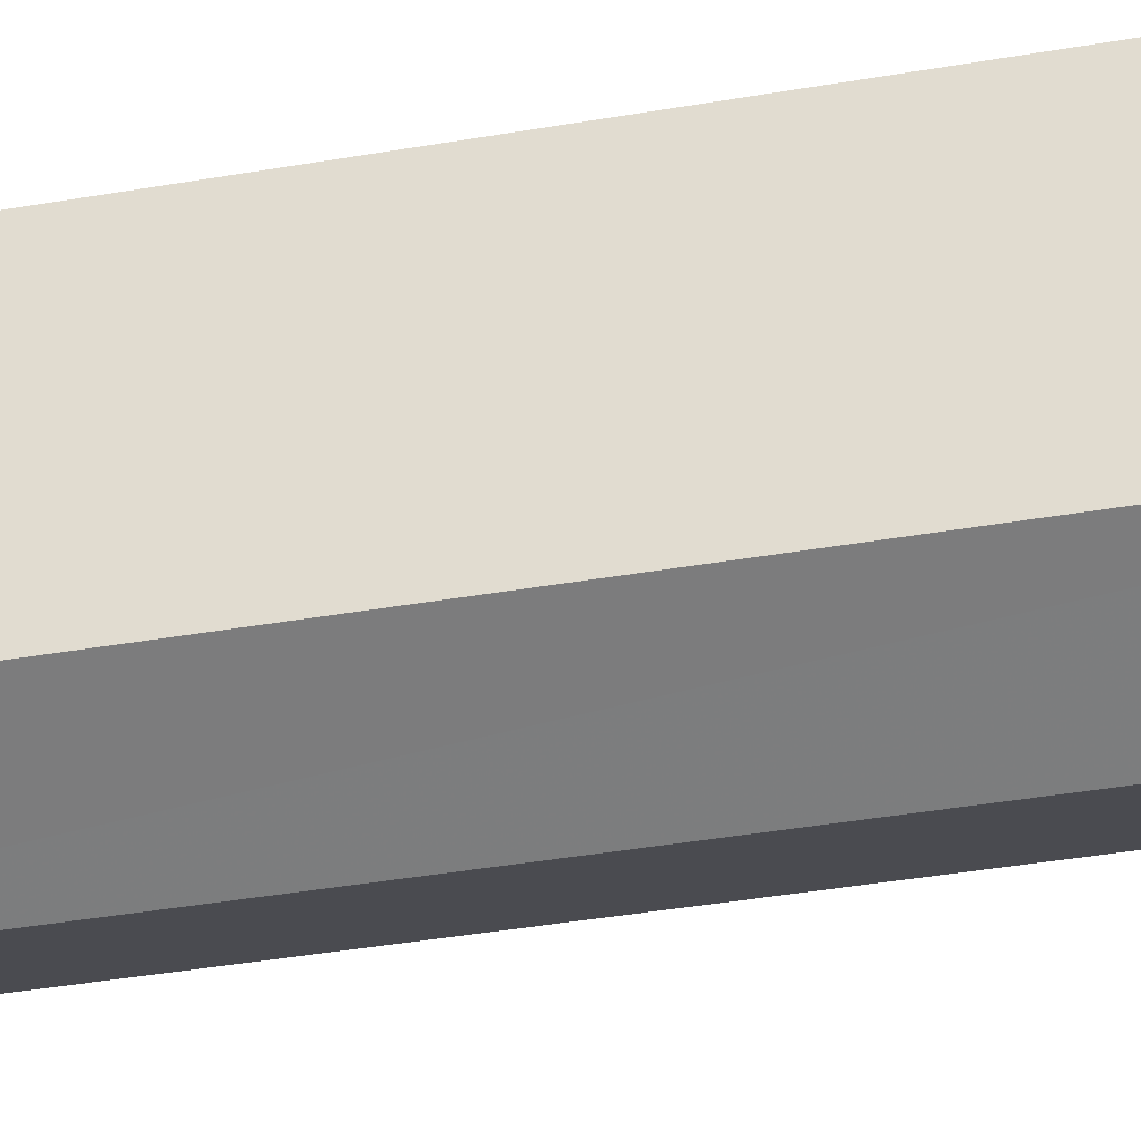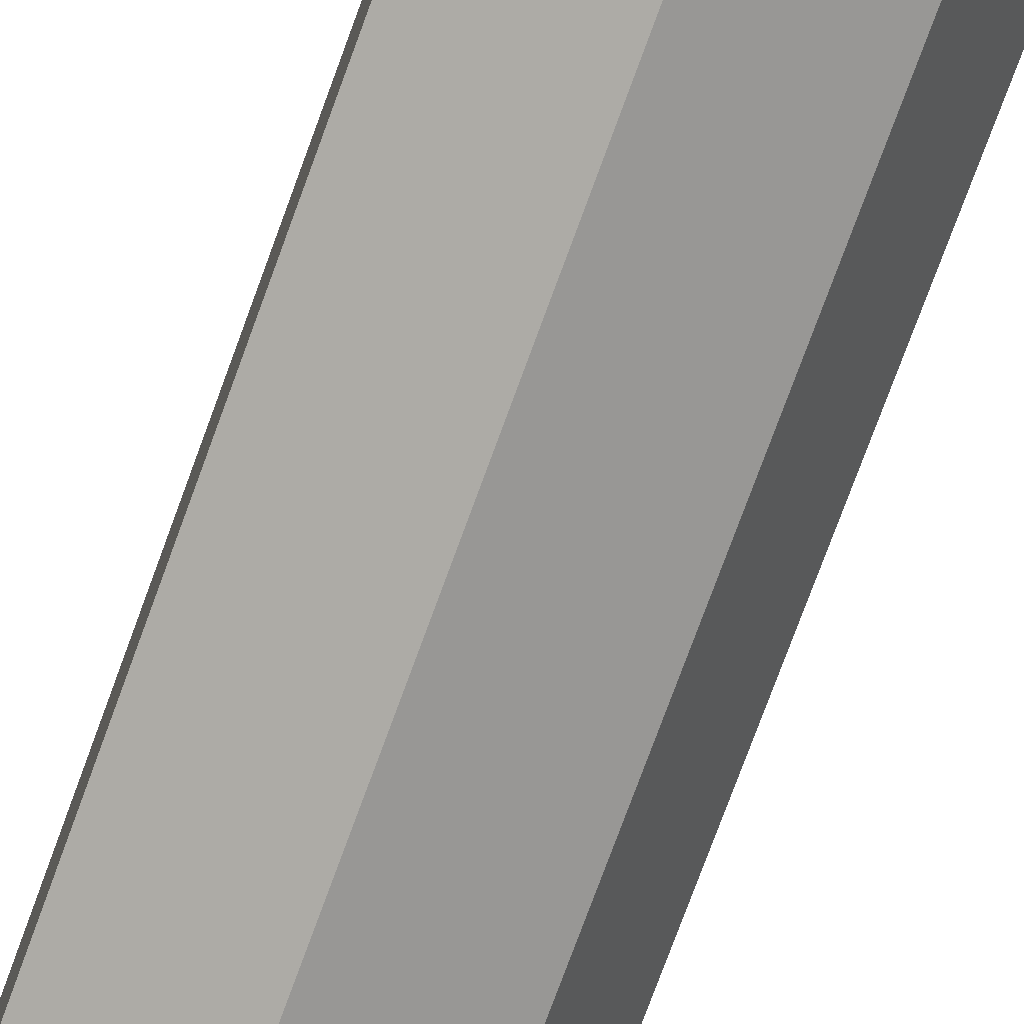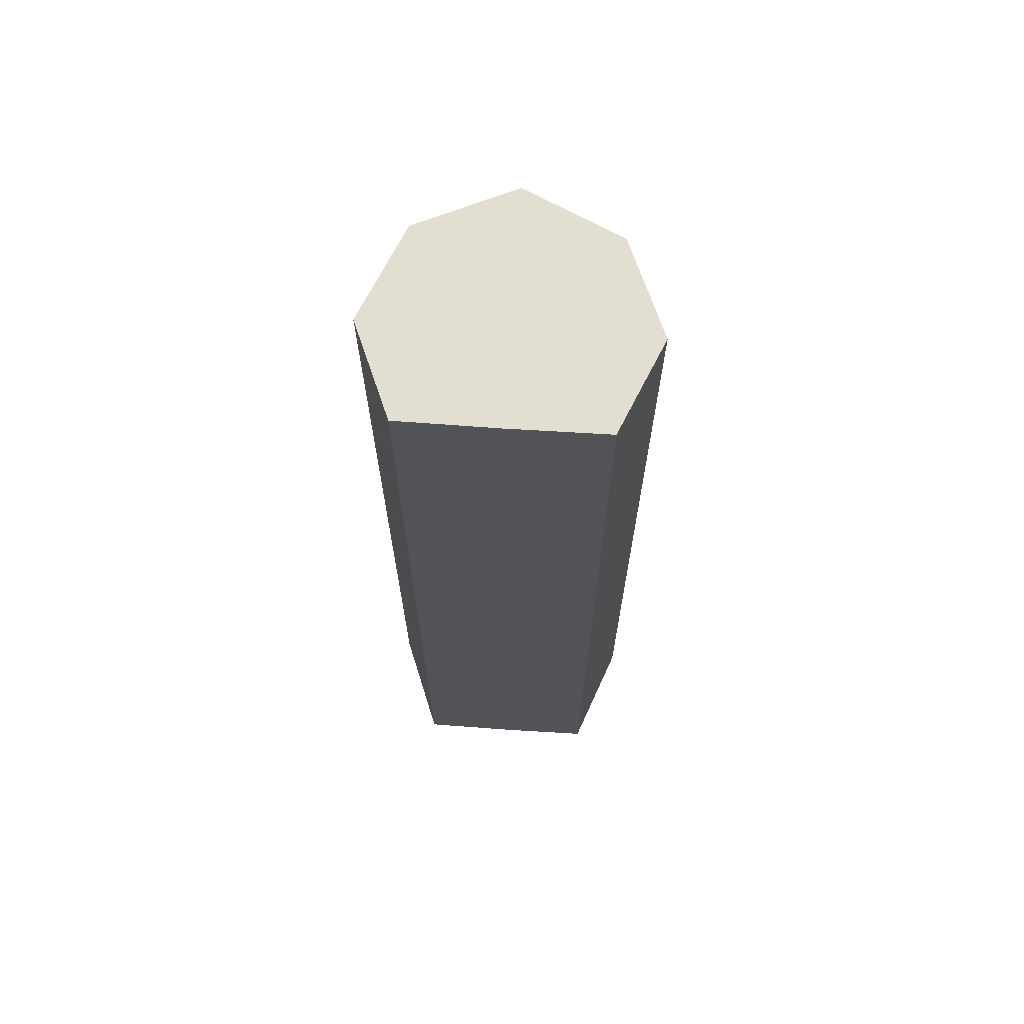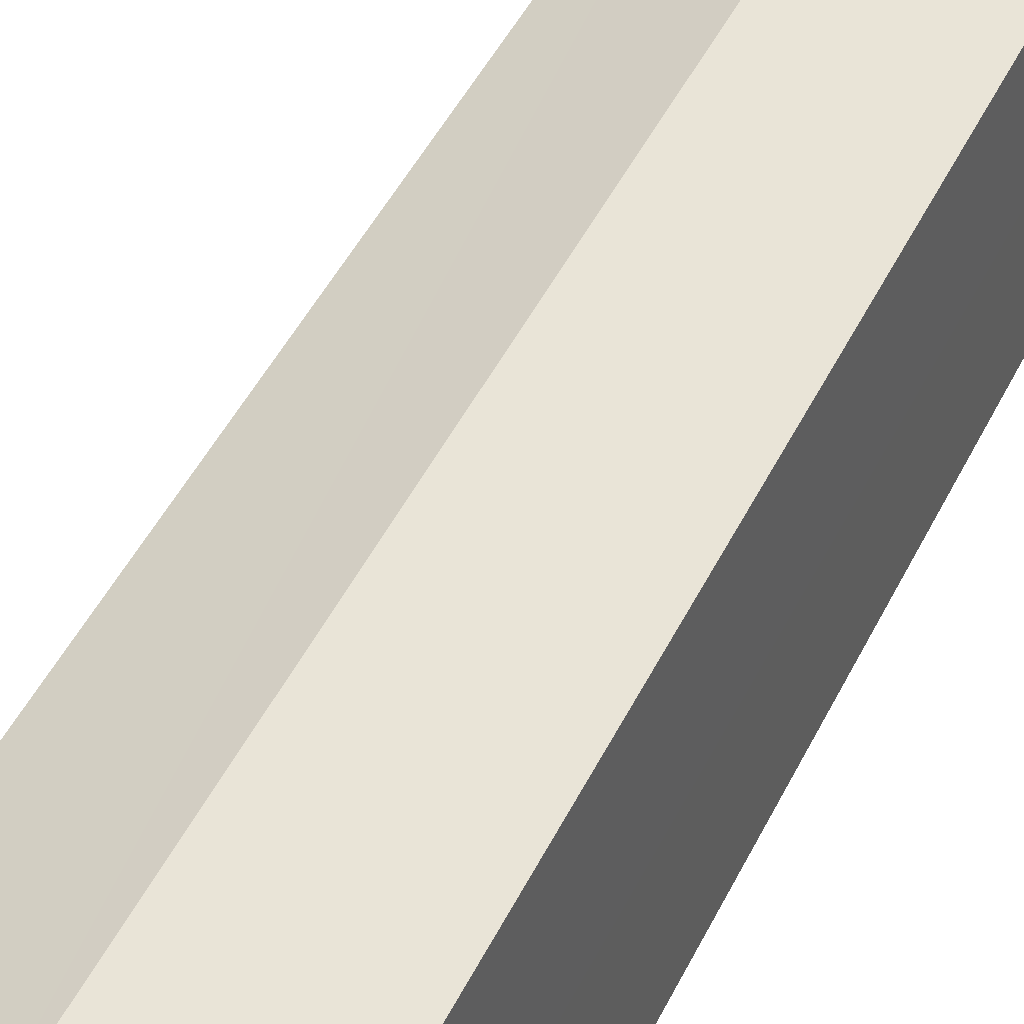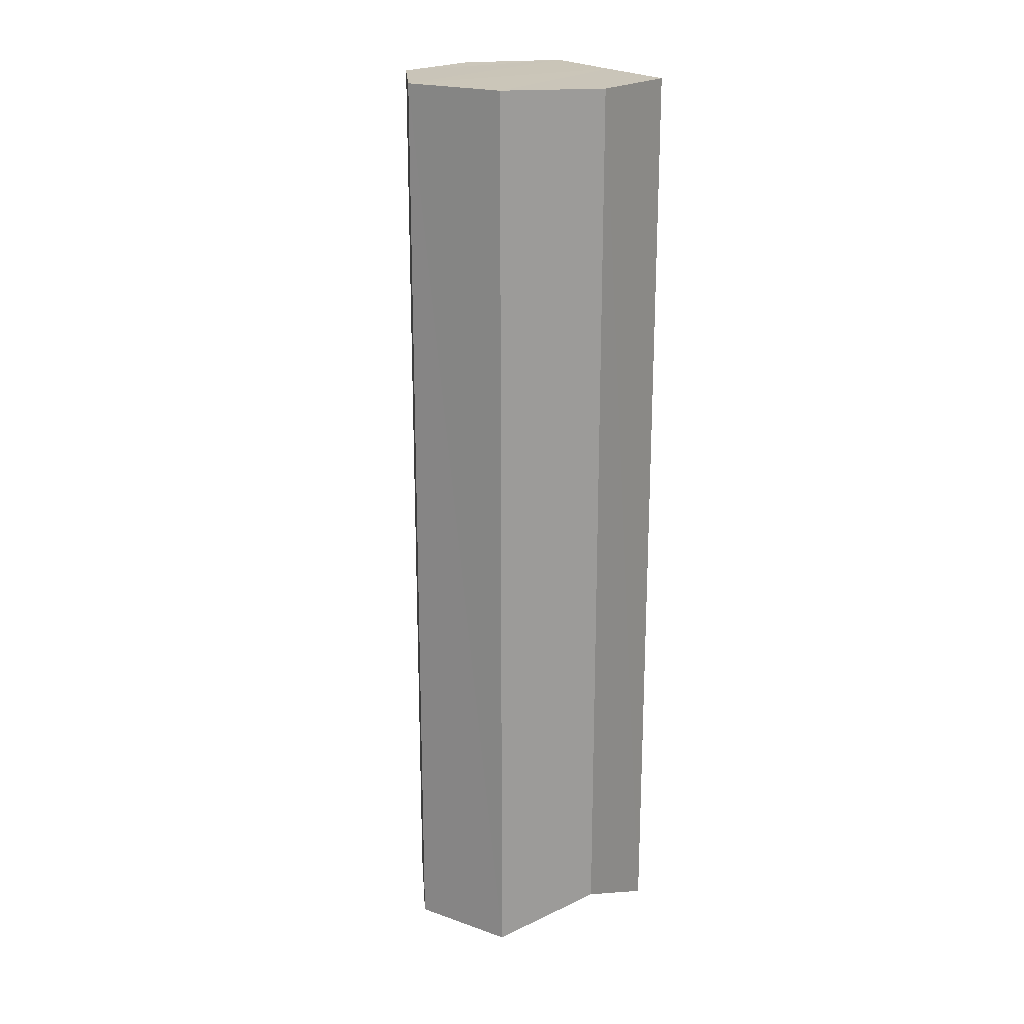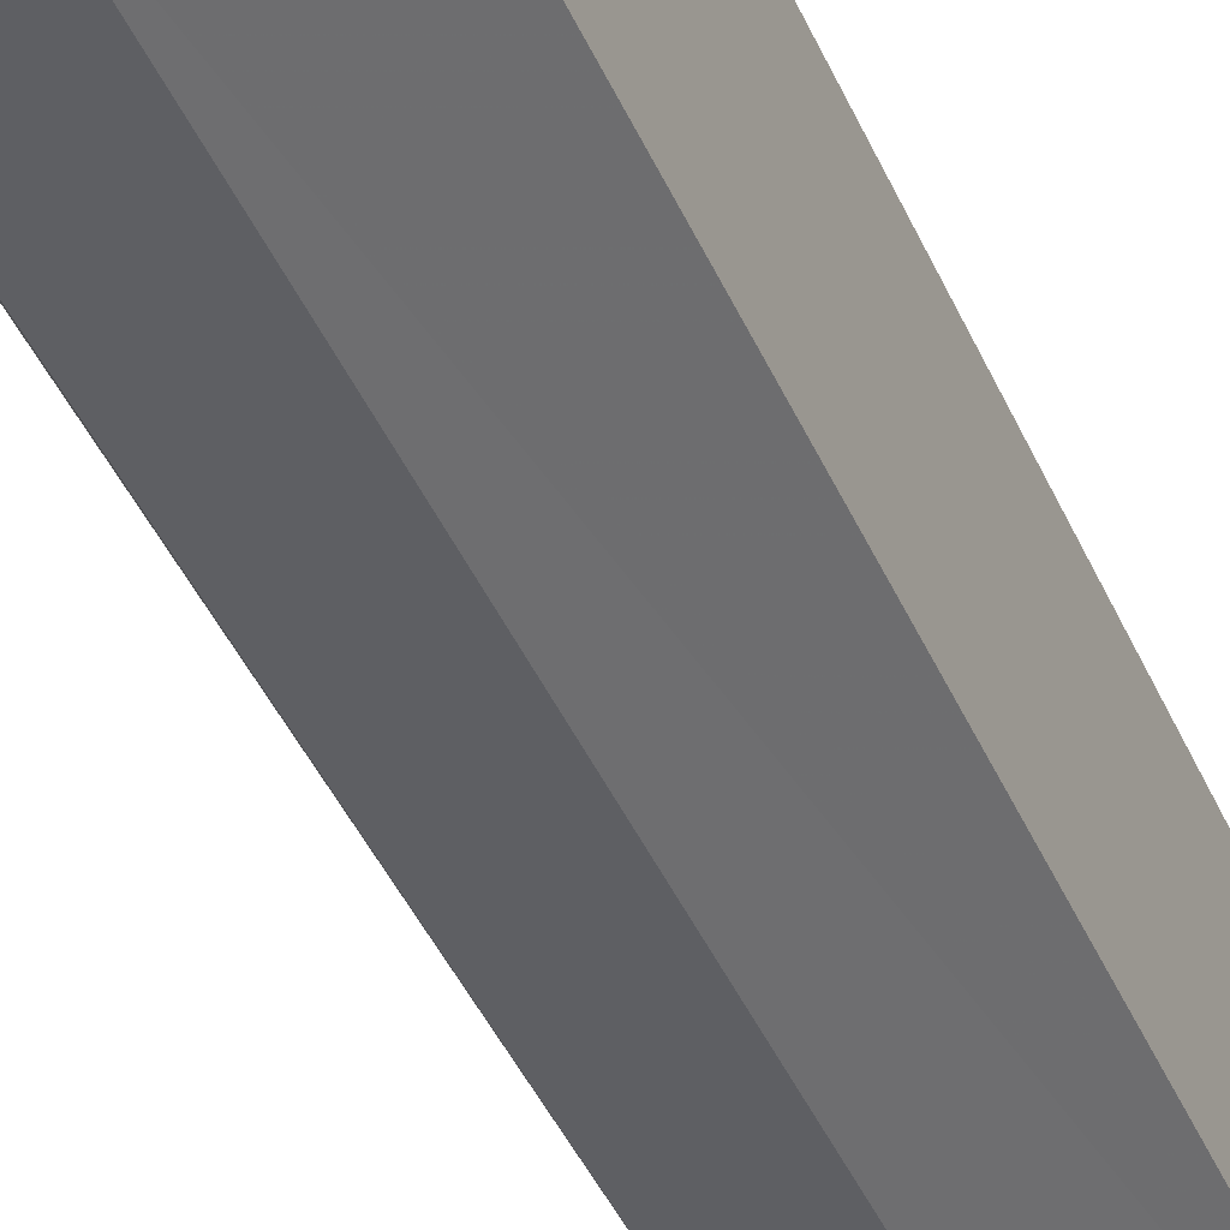
<metadata>
{"format":"obj","ext":"obj","renderer":"f3d","projection":"perspective","resolution":1024,"background":"white","views":[{"elev":-36.9,"azim":-77.1,"up":"+Z"},{"elev":-77.0,"azim":-20.2,"up":"+Z"},{"elev":67.7,"azim":-86.0,"up":"+Y"},{"elev":42.2,"azim":-156.6,"up":"+Z"},{"elev":20.5,"azim":149.0,"up":"+Y"},{"elev":-43.9,"azim":-157.1,"up":"+Z"}]}
</metadata>
<code>
o 9581
v 2241 1879 14.01
v 2241 1879 14.01
v 2241 1879 14
v 2241 1879 14
v 2241 1879 14.01
v 2241 1879 14.01
v 2241 1879 14
v 2241 1879 14.03
v 2241 1879 14.01
v 2241 1879 14.01
v 2241 1879 14.03
v 2241 1879 14.01
v 2241 1879 14.03
v 2241 1879 14.01
v 2241 1879 14.03
v 2241 1879 14.03
v 2241 1879 14.05
v 2241 1879 14.05
v 2241 1879 14.06
v 2241 1879 14.05
v 2241 1879 14.06
v 2241 1879 14.05
v 2241 1879 14.03
v 2241 1879 14.05
v 2241 1879 14.06
v 2241 1879 14.05
v 2241 1879 14.03
v 2241 1879 14.05
v 2241 1879 14.06
v 2241 1879 14.06
v 2241 1879 14.05
v 2241 1879 14.03
v 2241 1879 14.05
v 2241 1879 14.05
v 2241 1879 14.01
v 2241 1879 14.03
v 2241 1879 14
v 2241 1879 14.06
v 2241 1879 14.01
v 2241 1879 14.01
v 2241 1879 14
v 2241 1879 14
v 2241 1879 14.05
v 2241 1879 14.03
v 2241 1879 14.05
f 1 2 3
f 4 5 1
f 6 7 4
f 5 8 9
f 10 9 8
f 11 12 6
f 6 13 11
f 13 14 15
f 16 8 17
f 18 17 19
f 11 20 18
f 21 22 18
f 22 23 24
f 25 20 26
f 26 13 27
f 28 29 25
f 27 30 31
f 25 32 33
f 16 34 32
f 35 16 36
f 37 10 35
f 35 38 37
f 38 39 32
f 40 38 27
f 40 41 37
f 38 14 42
f 43 38 21
f 44 45 43

</code>
